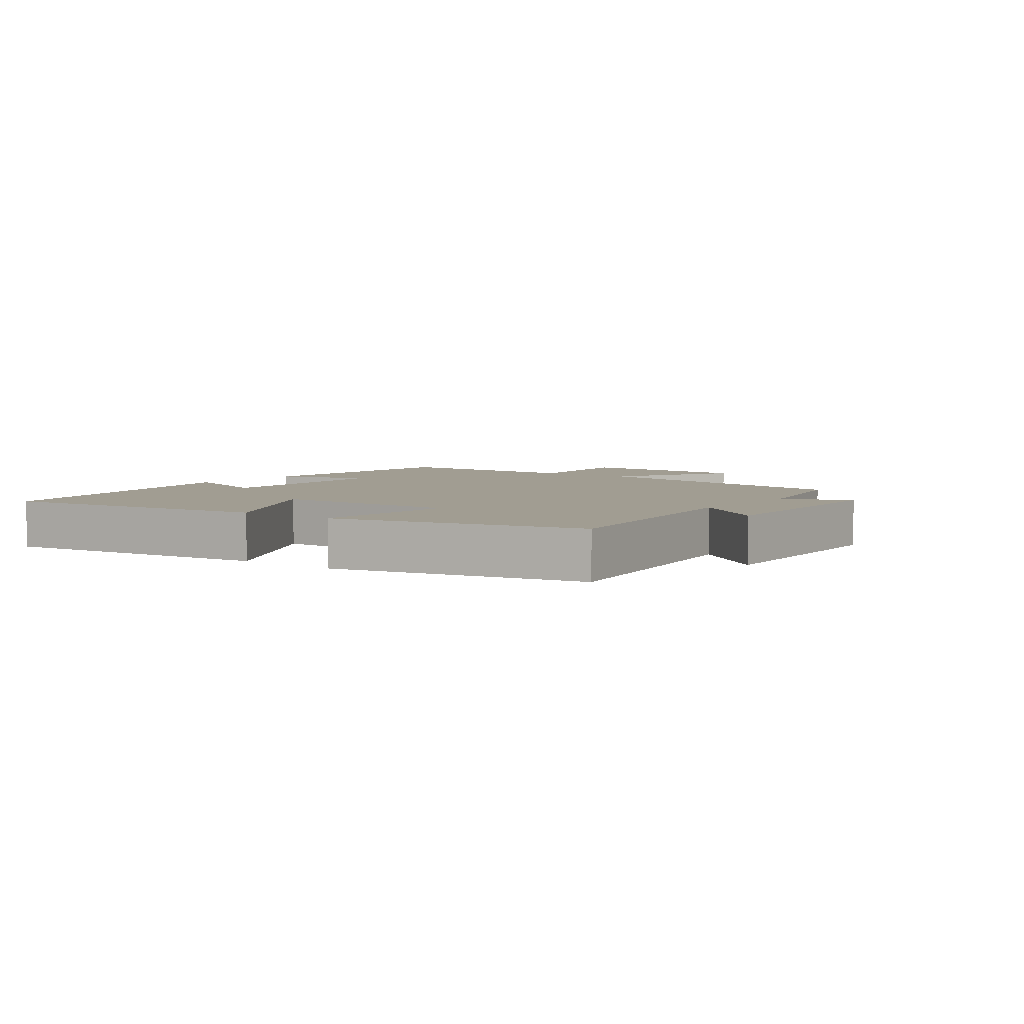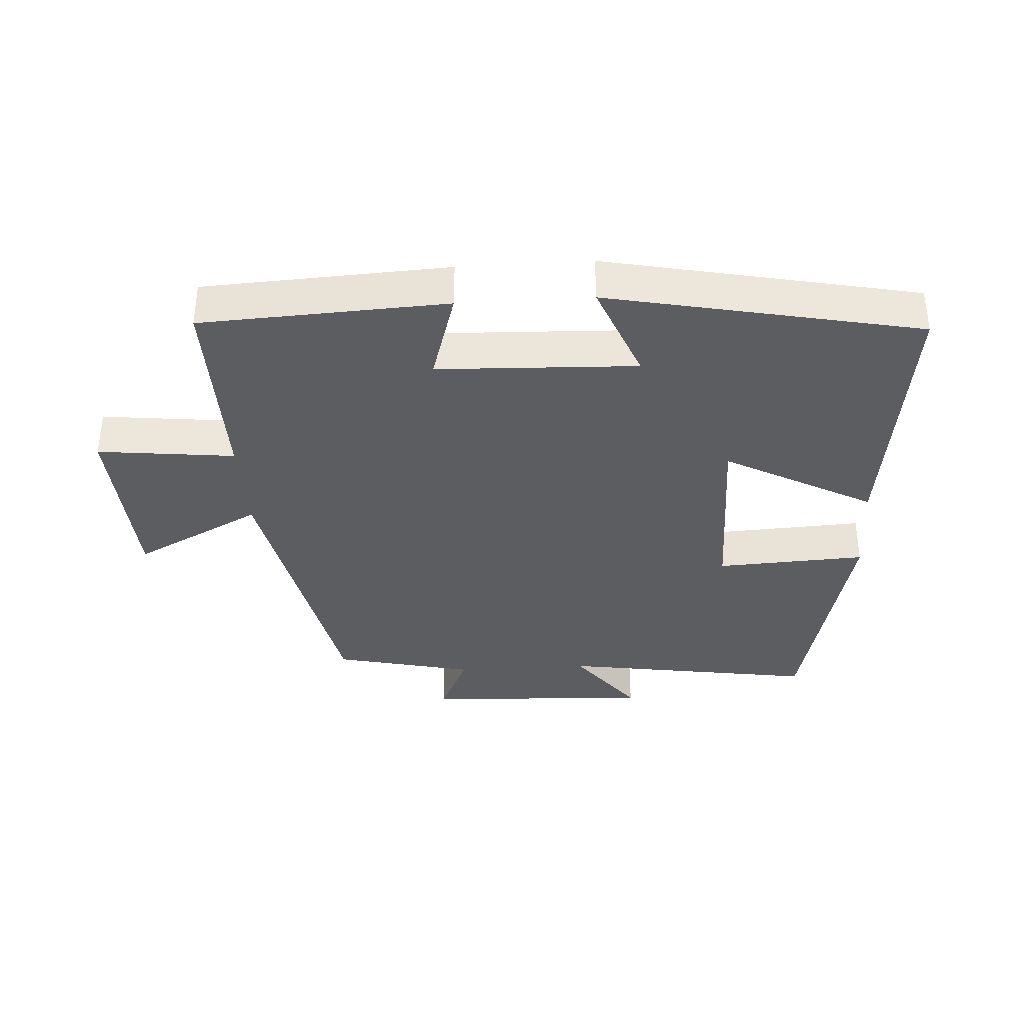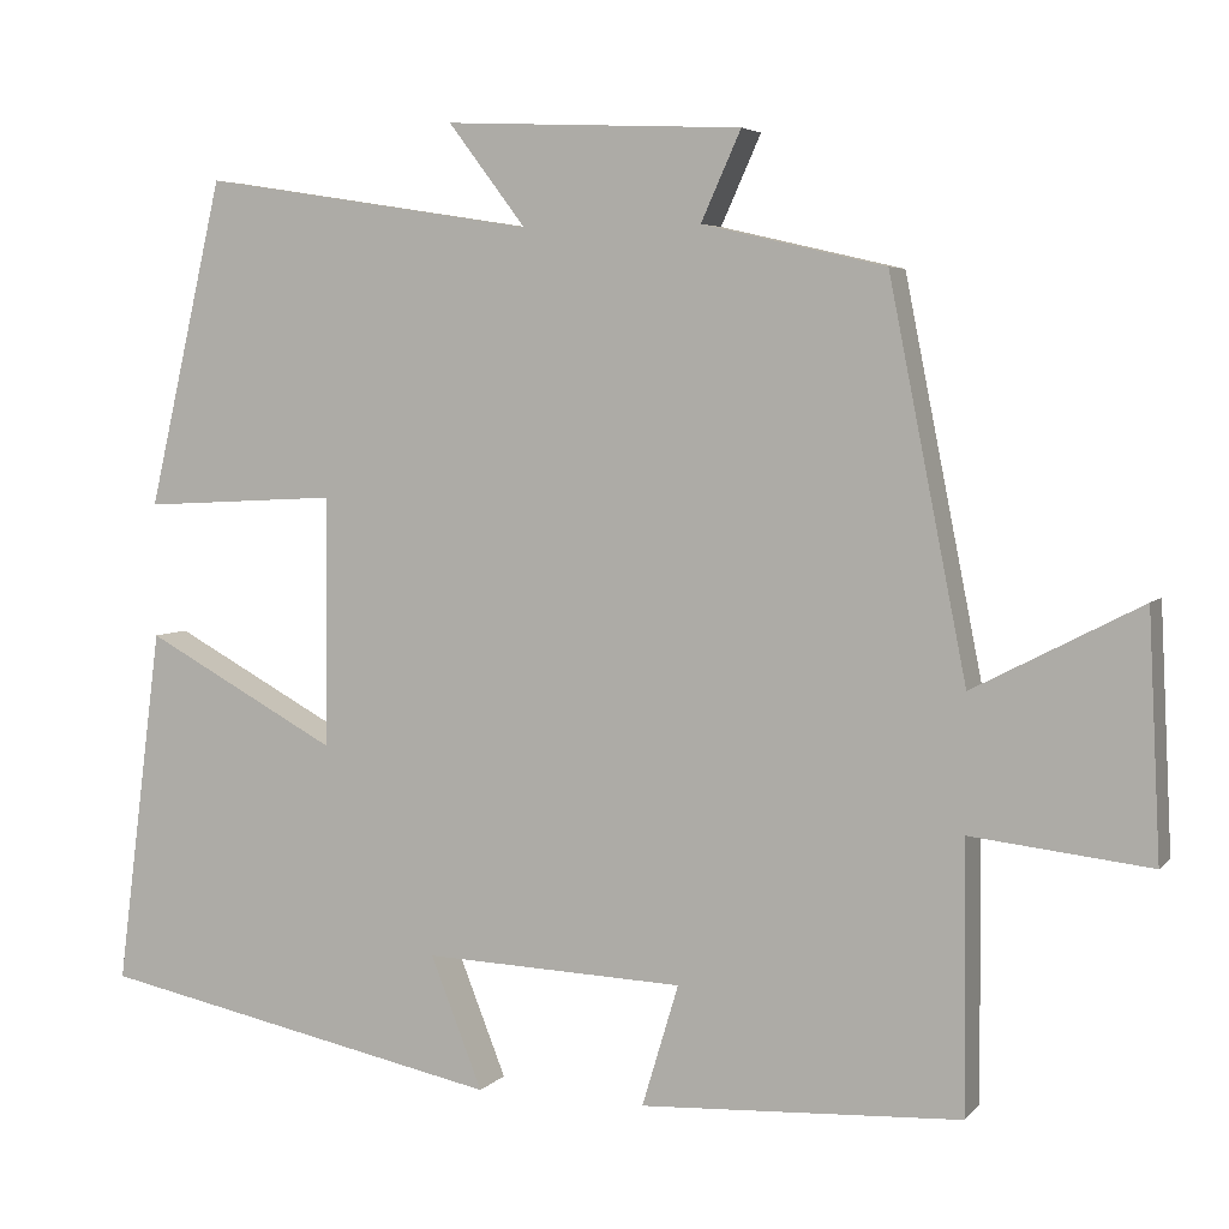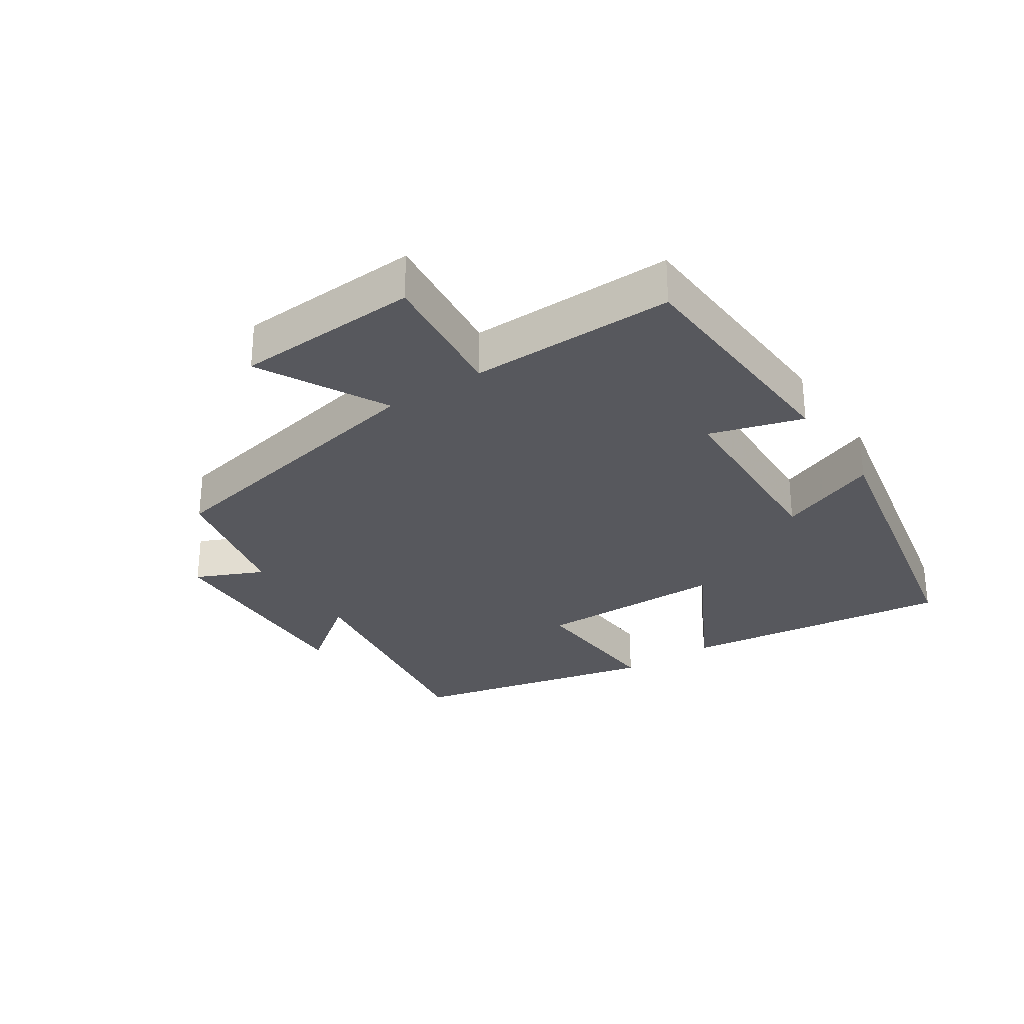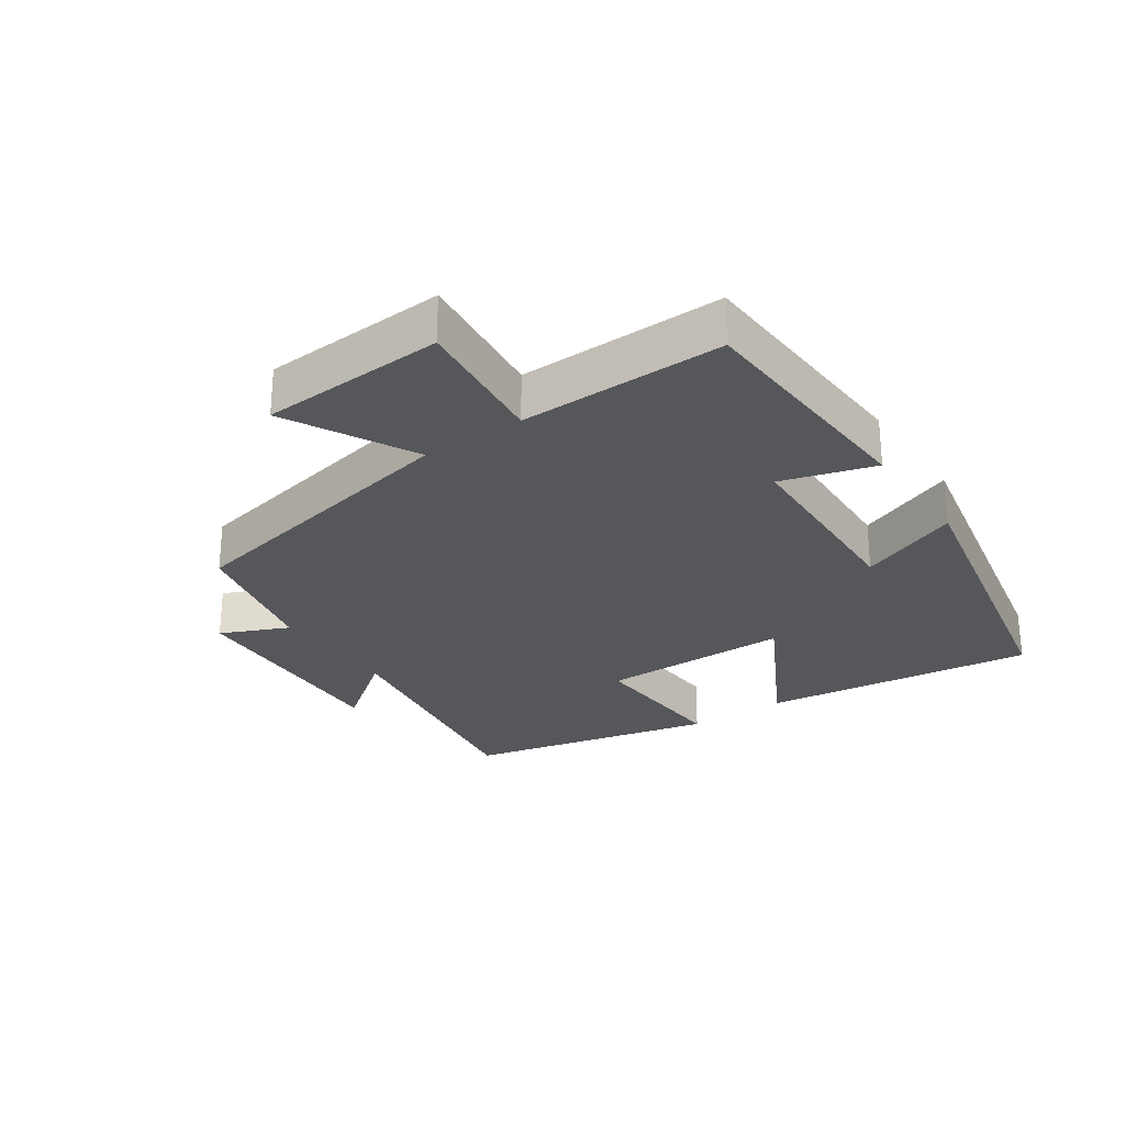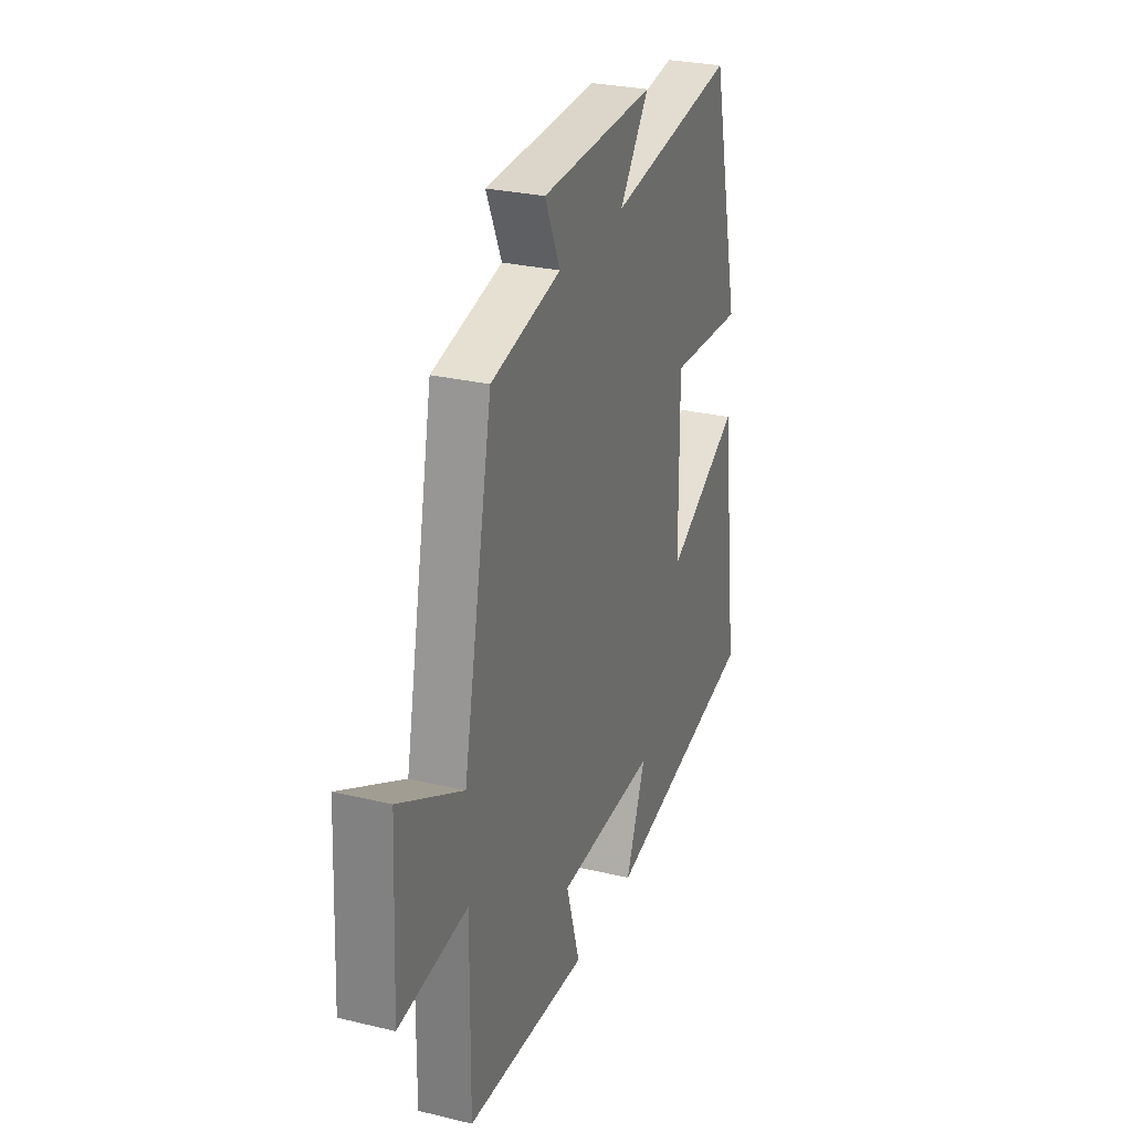
<metadata>
{"format":"obj","ext":"obj","renderer":"f3d","projection":"perspective","resolution":1024,"background":"white","views":[{"elev":4.7,"azim":-52.8,"up":"+Y"},{"elev":-35.7,"azim":-176.4,"up":"+Y"},{"elev":4.8,"azim":20.9,"up":"+Z"},{"elev":-28.9,"azim":123.9,"up":"+Y"},{"elev":-27.1,"azim":124.7,"up":"+Y"},{"elev":27.9,"azim":110.1,"up":"+Z"}]}
</metadata>
<code>
v -0.411 0.07 0.562
v -0.018 0.07 0.5
v -0.109 0.07 0.62
v 0.241 0.07 0.604
v 0.194 0.07 0.5
v 0.409 0.07 0.45
v 0.5 0.07 -0.008
v 0.697 0.07 0.094
v 0.711 0.07 -0.19
v 0.5 0.07 -0.166
v 0.503 0.07 -0.481
v 0.126 0.07 -0.5
v 0.169 0.07 -0.357
v -0.137 0.07 -0.345
v -0.076 0.07 -0.5
v -0.554 0.07 -0.401
v -0.5 0.07 0.02
v -0.272 0.07 -0.104
v -0.27 0.07 0.19
v -0.5 0.07 0.178
v -0.411 0 0.562
v -0.018 0 0.5
v -0.109 0 0.62
v 0.241 0 0.604
v 0.194 0 0.5
v 0.409 0 0.45
v 0.5 0 -0.008
v 0.697 0 0.094
v 0.711 0 -0.19
v 0.5 0 -0.166
v 0.503 0 -0.481
v 0.126 0 -0.5
v 0.169 0 -0.357
v -0.137 0 -0.345
v -0.076 0 -0.5
v -0.554 0 -0.401
v -0.5 0 0.02
v -0.272 0 -0.104
v -0.27 0 0.19
v -0.5 0 0.178
f 19 20 1 2
f 18 19 2
f 16 17 18
f 15 16 18
f 14 15 18
f 13 14 18 2
f 10 11 12 13
f 10 13 2
f 7 8 9 10
f 7 10 2
f 6 7 2
f 5 6 2
f 2 3 4 5
f 22 21 40 39
f 22 39 38
f 38 37 36
f 38 36 35
f 38 35 34
f 22 38 34 33
f 33 32 31 30
f 22 33 30
f 30 29 28 27
f 22 30 27
f 22 27 26
f 22 26 25
f 25 24 23 22
f 1 21 22 2
f 2 22 23 3
f 3 23 24 4
f 4 24 25 5
f 5 25 26 6
f 6 26 27 7
f 7 27 28 8
f 8 28 29 9
f 9 29 30 10
f 10 30 31 11
f 11 31 32 12
f 12 32 33 13
f 13 33 34 14
f 14 34 35 15
f 15 35 36 16
f 16 36 37 17
f 17 37 38 18
f 18 38 39 19
f 19 39 40 20
f 20 40 21 1

</code>
